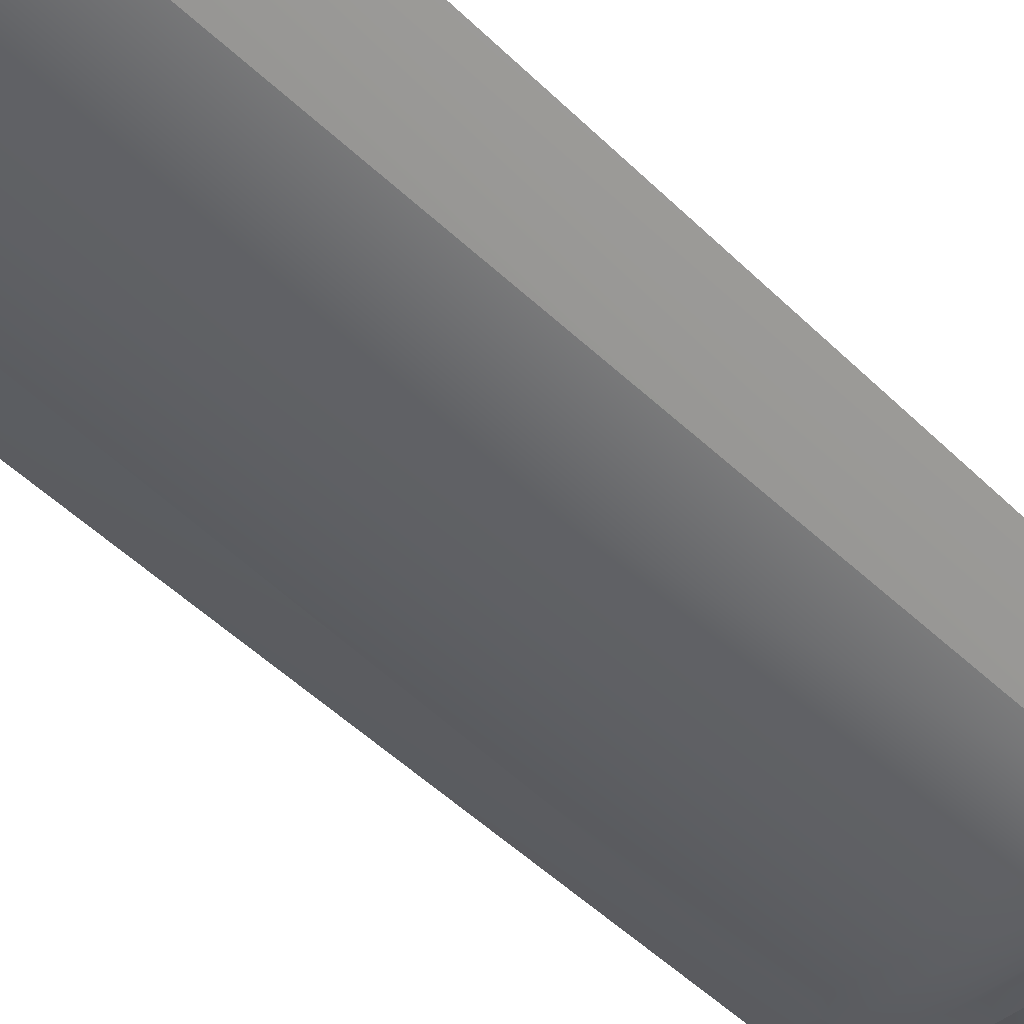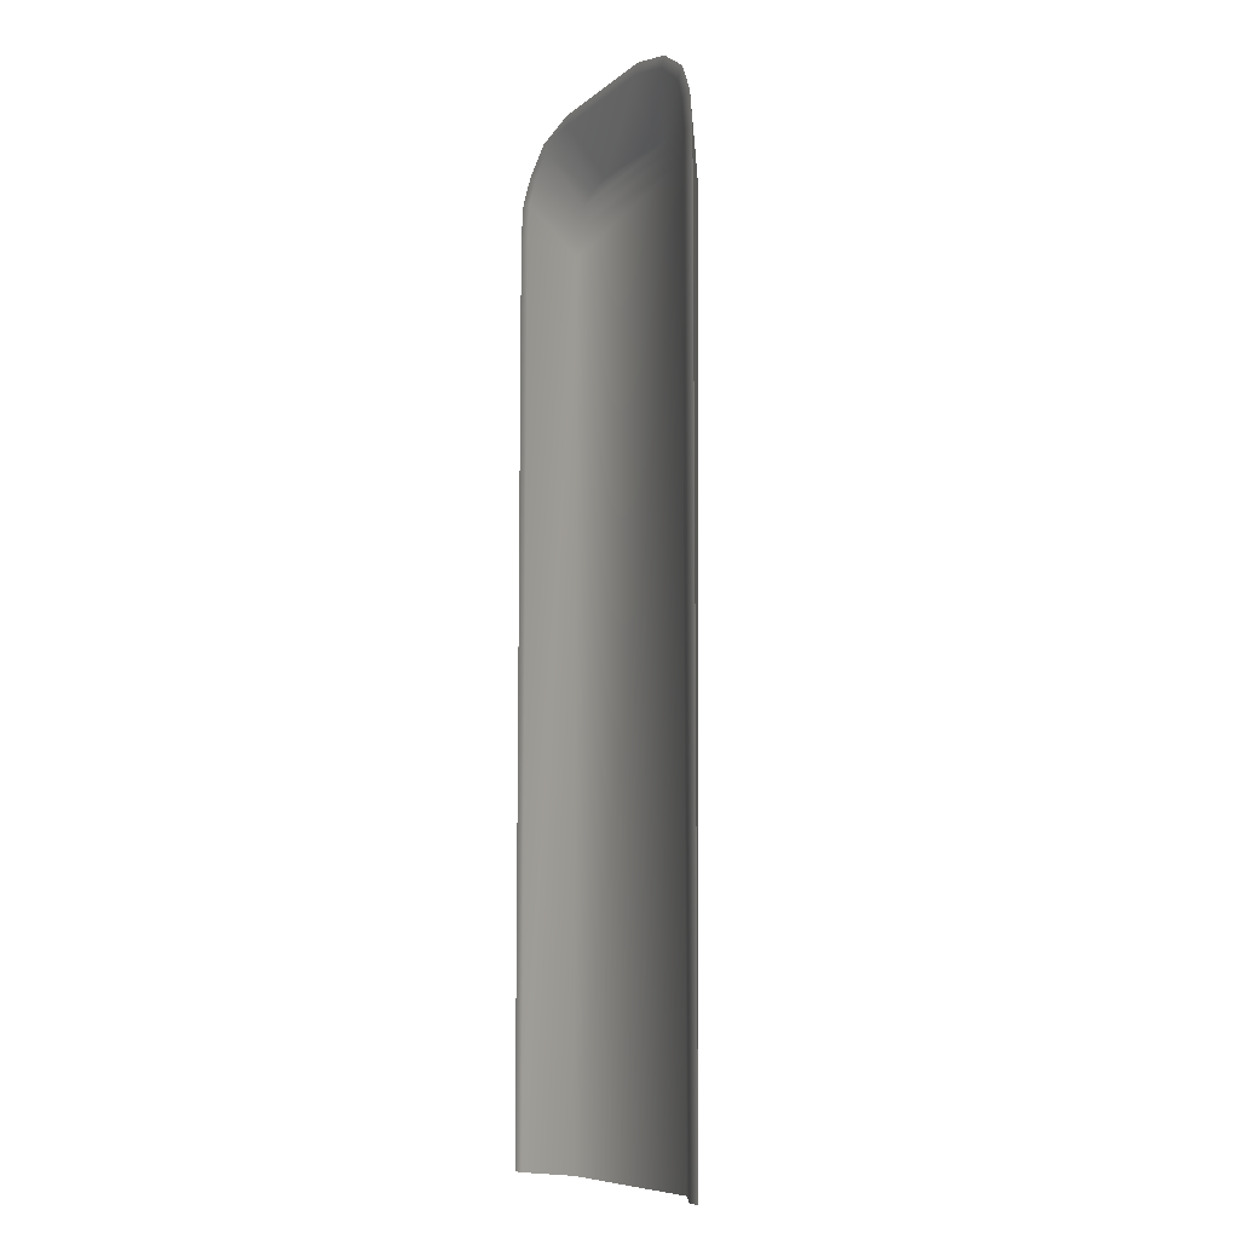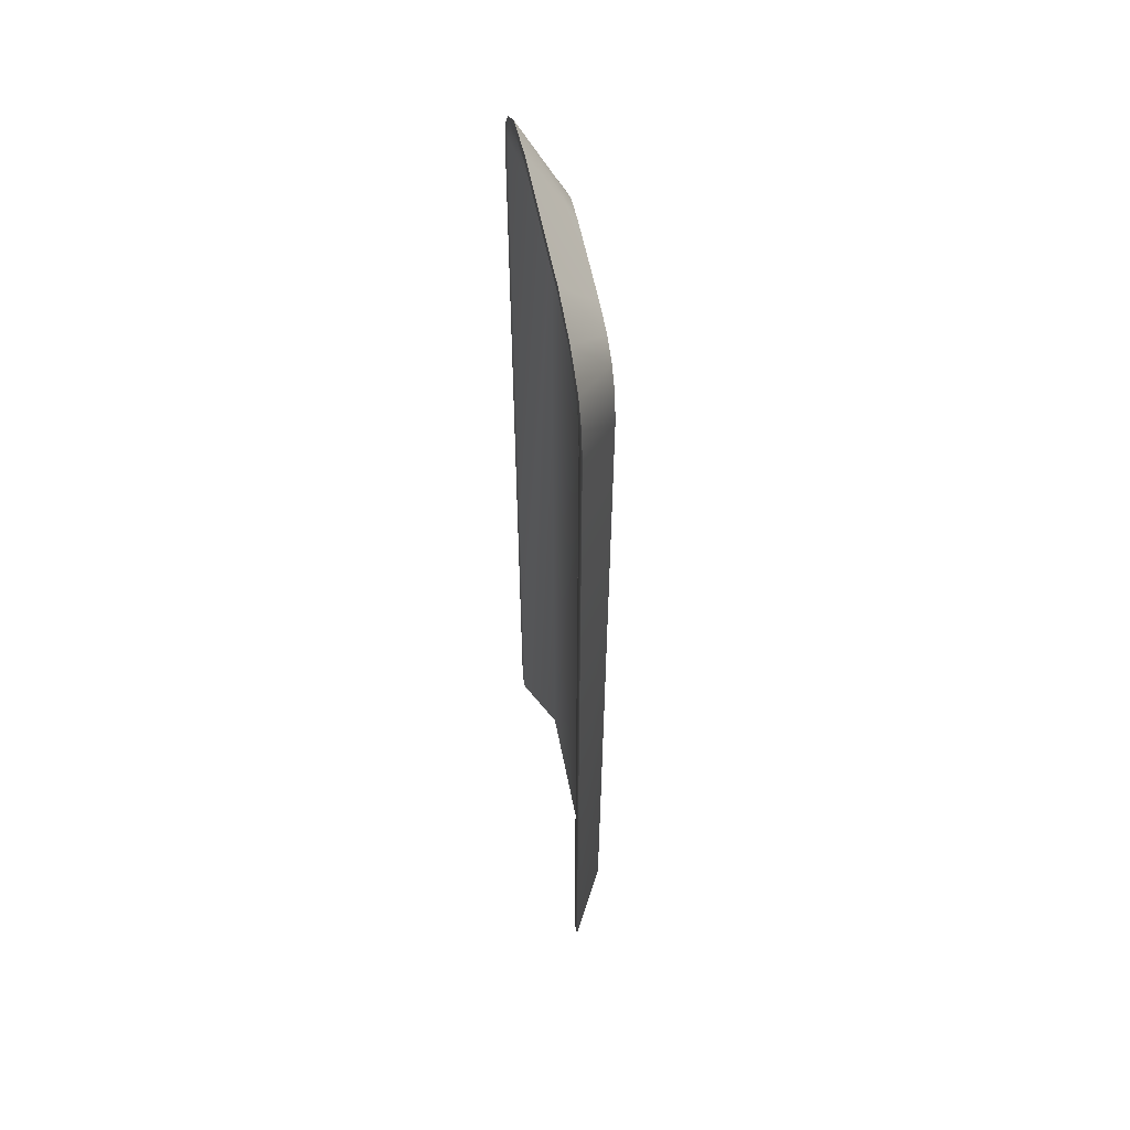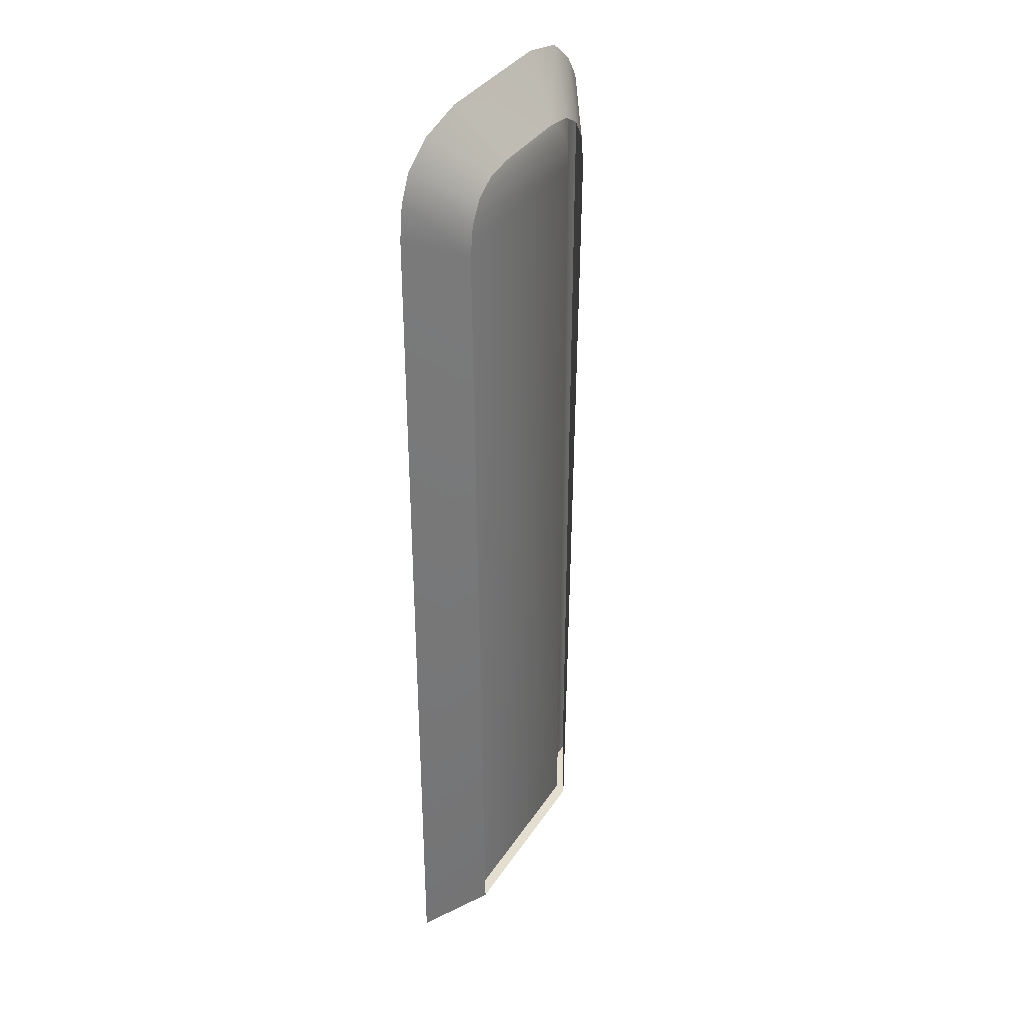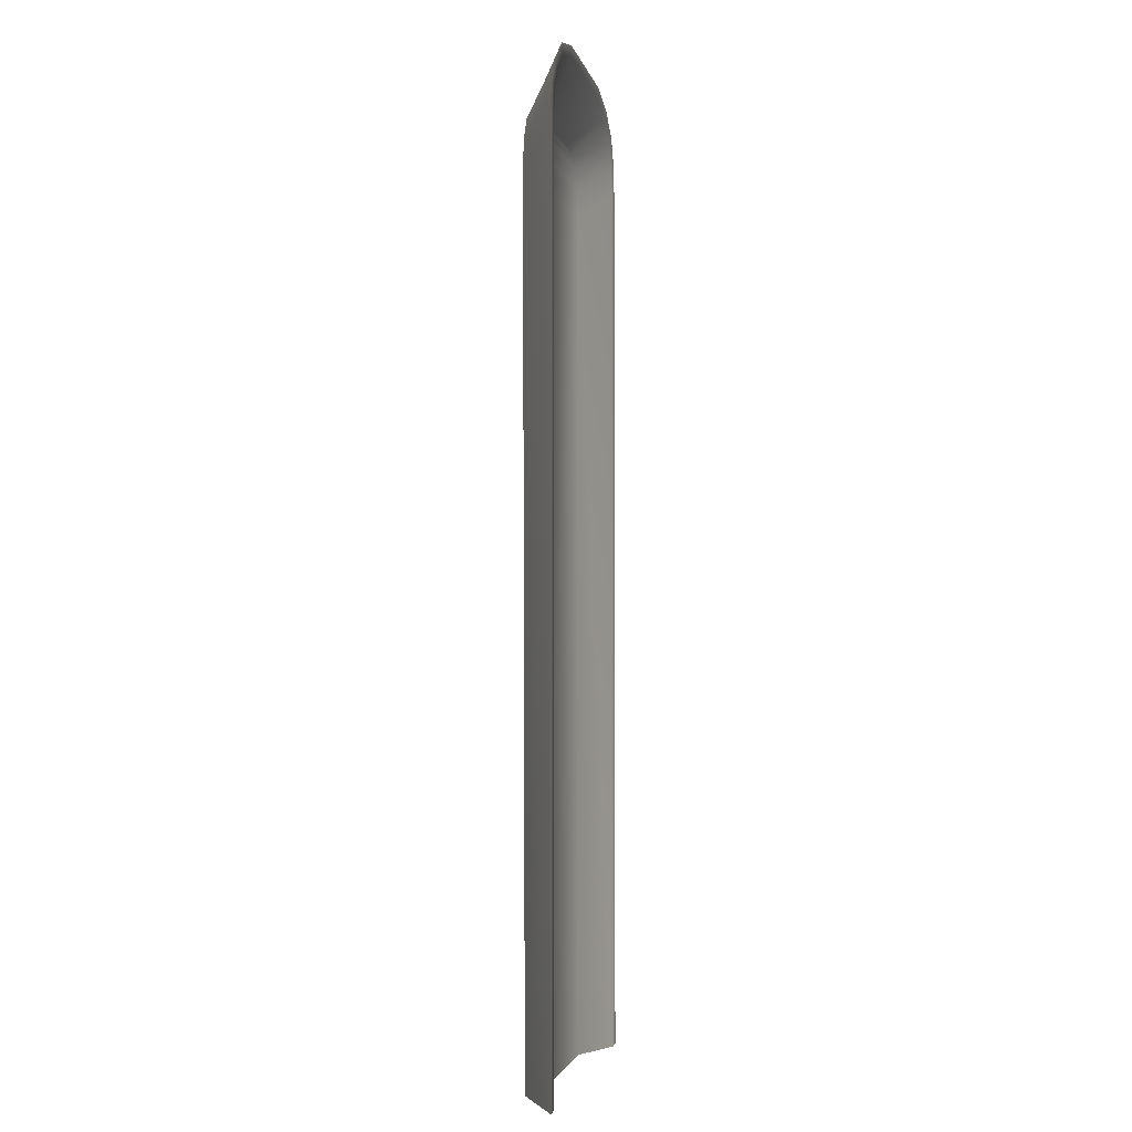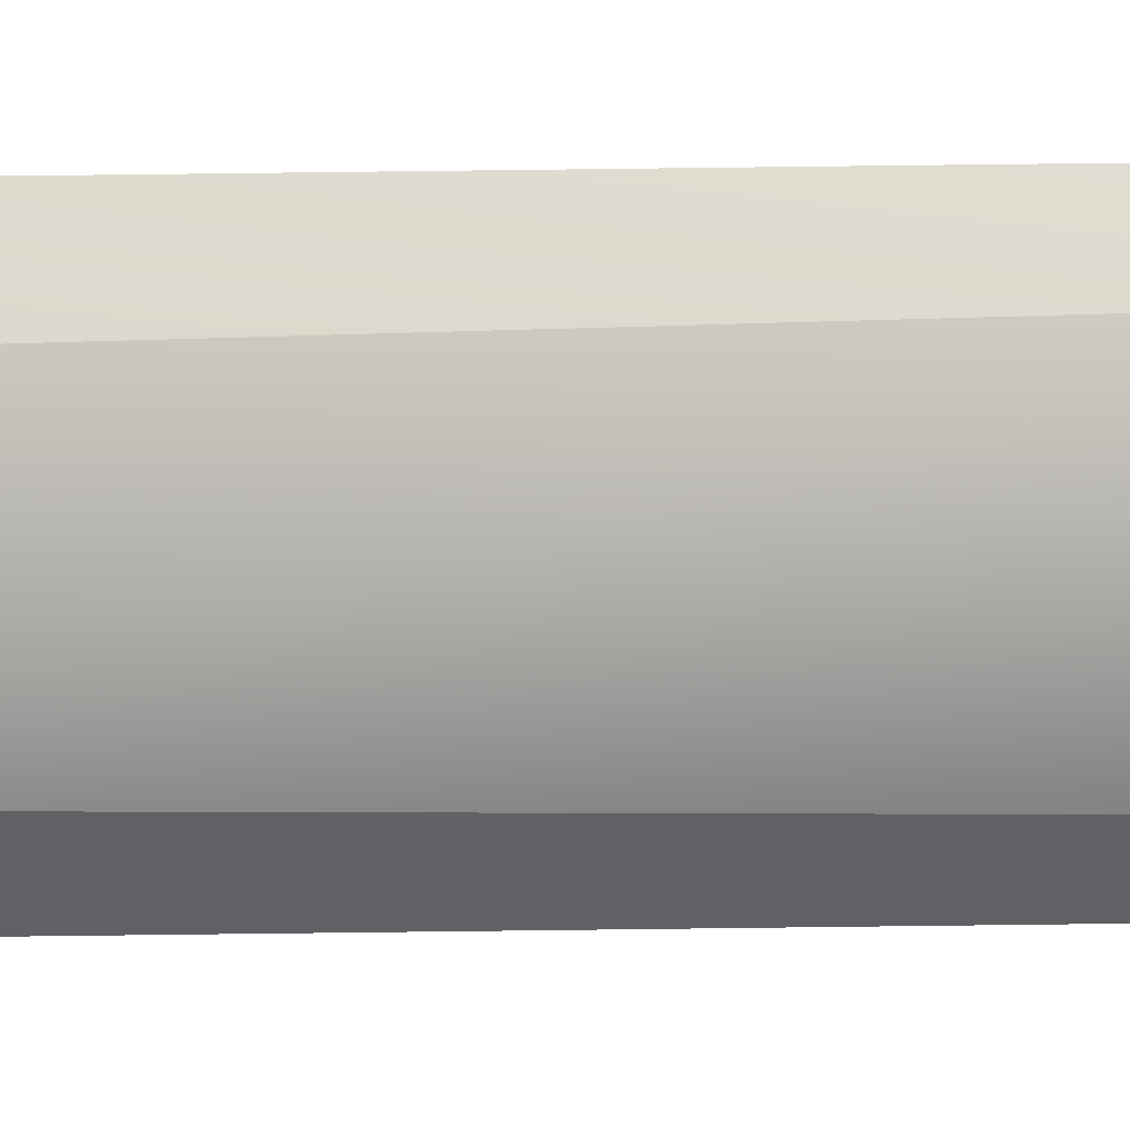
<metadata>
{"format":"obj","ext":"obj","renderer":"f3d","projection":"perspective","resolution":1024,"background":"white","views":[{"elev":-47.9,"azim":42.3,"up":"+Z"},{"elev":-8.8,"azim":62.5,"up":"+Y"},{"elev":56.3,"azim":79.1,"up":"+Y"},{"elev":35.8,"azim":118.9,"up":"+Y"},{"elev":-2.7,"azim":-79.1,"up":"+Y"},{"elev":-78.2,"azim":90.7,"up":"+Z"}]}
</metadata>
<code>
o mesh7/mesh7-geometry#mesh7-geometry
v -0.07075 0.7107 0.3645
v -0.0786 0.7234 0.3645
v -0.07687 0.7104 0.3645
v -0.07264 0.7249 0.3645
v -0.1015 0.7076 0.3529
v -0.07669 0.326 0.3645
v -0.09581 0.696 0.3478
v -0.08163 0.7318 0.3645
v -0.1062 0.7154 0.3529
v -0.09984 0.6957 0.3529
v -0.07055 0.326 0.3645
v -0.09767 0.709 0.3478
v -0.07827 0.7363 0.3645
v -0.1874 0.7076 0.3529
v -0.1891 0.6957 0.3529
v -0.1014 0.326 0.3478
v -0.0997 0.326 0.3529
v -0.09434 0.7411 0.3645
v -0.1139 0.72 0.3529
v -0.1828 0.7154 0.3529
v -0.1893 0.326 0.3529
v -0.1033 0.7183 0.3478
v -0.09209 0.7454 0.3645
v -0.2052 0.7318 0.3645
v -0.2108 0.7234 0.3645
v -0.2125 0.326 0.3645
v -0.1876 0.326 0.3478
v -0.1139 0.7459 0.3645
v -0.1259 0.7217 0.3529
v -0.175 0.72 0.3529
v -0.1946 0.7411 0.3645
v -0.2125 0.7104 0.3645
v -0.1126 0.7239 0.3478
v -0.1135 0.7503 0.3645
v -0.2168 0.7249 0.3645
v -0.2098 0.735 0.3645
v -0.2186 0.7107 0.3645
v -0.2186 0.326 0.3645
v -0.175 0.7459 0.3645
v -0.1631 0.7217 0.3529
v -0.1969 0.7454 0.3645
v -0.1931 0.696 0.3478
v -0.1256 0.7258 0.3478
v -0.1755 0.7503 0.3645
v -0.1857 0.7183 0.3478
v -0.1913 0.709 0.3478
v -0.1764 0.7239 0.3478
v -0.1634 0.7258 0.3478
f 1 2 3
f 2 1 4
f 2 5 3
f 6 1 3
f 4 1 7
f 4 8 2
f 2 9 5
f 3 5 10
f 1 6 11
f 3 10 6
f 1 11 7
f 4 7 12
f 8 4 13
f 8 9 2
f 9 14 5
f 5 15 10
f 11 6 16
f 10 17 6
f 7 11 16
f 13 4 12
f 13 18 8
f 8 19 9
f 14 9 20
f 15 5 14
f 21 10 15
f 6 17 16
f 10 21 17
f 13 12 22
f 18 13 23
f 18 19 8
f 19 20 9
f 24 14 20
f 25 15 14
f 15 26 21
f 17 27 16
f 27 17 21
f 23 13 22
f 23 28 18
f 18 29 19
f 20 19 30
f 24 25 14
f 31 24 20
f 25 32 15
f 32 26 15
f 27 21 26
f 23 22 33
f 28 23 34
f 28 29 18
f 29 30 19
f 31 20 30
f 24 35 25
f 31 36 24
f 25 37 32
f 32 38 26
f 27 26 38
f 34 23 33
f 34 39 28
f 28 40 29
f 30 29 40
f 39 31 30
f 35 24 36
f 37 25 35
f 36 31 41
f 38 32 37
f 42 27 38
f 34 33 43
f 39 34 44
f 40 28 39
f 39 30 40
f 39 41 31
f 36 45 35
f 35 46 37
f 41 47 36
f 37 42 38
f 43 44 34
f 41 39 44
f 36 47 45
f 35 45 46
f 37 46 42
f 41 48 47
f 44 43 48
f 44 48 41
f 3 2 1
f 4 1 2
f 3 5 2
f 3 1 6
f 7 1 4
f 2 8 4
f 5 9 2
f 10 5 3
f 11 6 1
f 6 10 3
f 7 11 1
f 12 7 4
f 13 4 8
f 2 9 8
f 5 14 9
f 10 15 5
f 16 6 11
f 6 17 10
f 16 11 7
f 12 4 13
f 8 18 13
f 9 19 8
f 20 9 14
f 14 5 15
f 15 10 21
f 16 17 6
f 17 21 10
f 22 12 13
f 23 13 18
f 8 19 18
f 9 20 19
f 20 14 24
f 14 15 25
f 21 26 15
f 16 27 17
f 21 17 27
f 22 13 23
f 18 28 23
f 19 29 18
f 30 19 20
f 14 25 24
f 20 24 31
f 15 32 25
f 15 26 32
f 26 21 27
f 33 22 23
f 34 23 28
f 18 29 28
f 19 30 29
f 30 20 31
f 25 35 24
f 24 36 31
f 32 37 25
f 26 38 32
f 38 26 27
f 33 23 34
f 28 39 34
f 29 40 28
f 40 29 30
f 30 31 39
f 36 24 35
f 35 25 37
f 41 31 36
f 37 32 38
f 38 27 42
f 43 33 34
f 44 34 39
f 39 28 40
f 40 30 39
f 31 41 39
f 35 45 36
f 37 46 35
f 36 47 41
f 38 42 37
f 34 44 43
f 44 39 41
f 45 47 36
f 46 45 35
f 42 46 37
f 47 48 41
f 48 43 44
f 41 48 44

</code>
